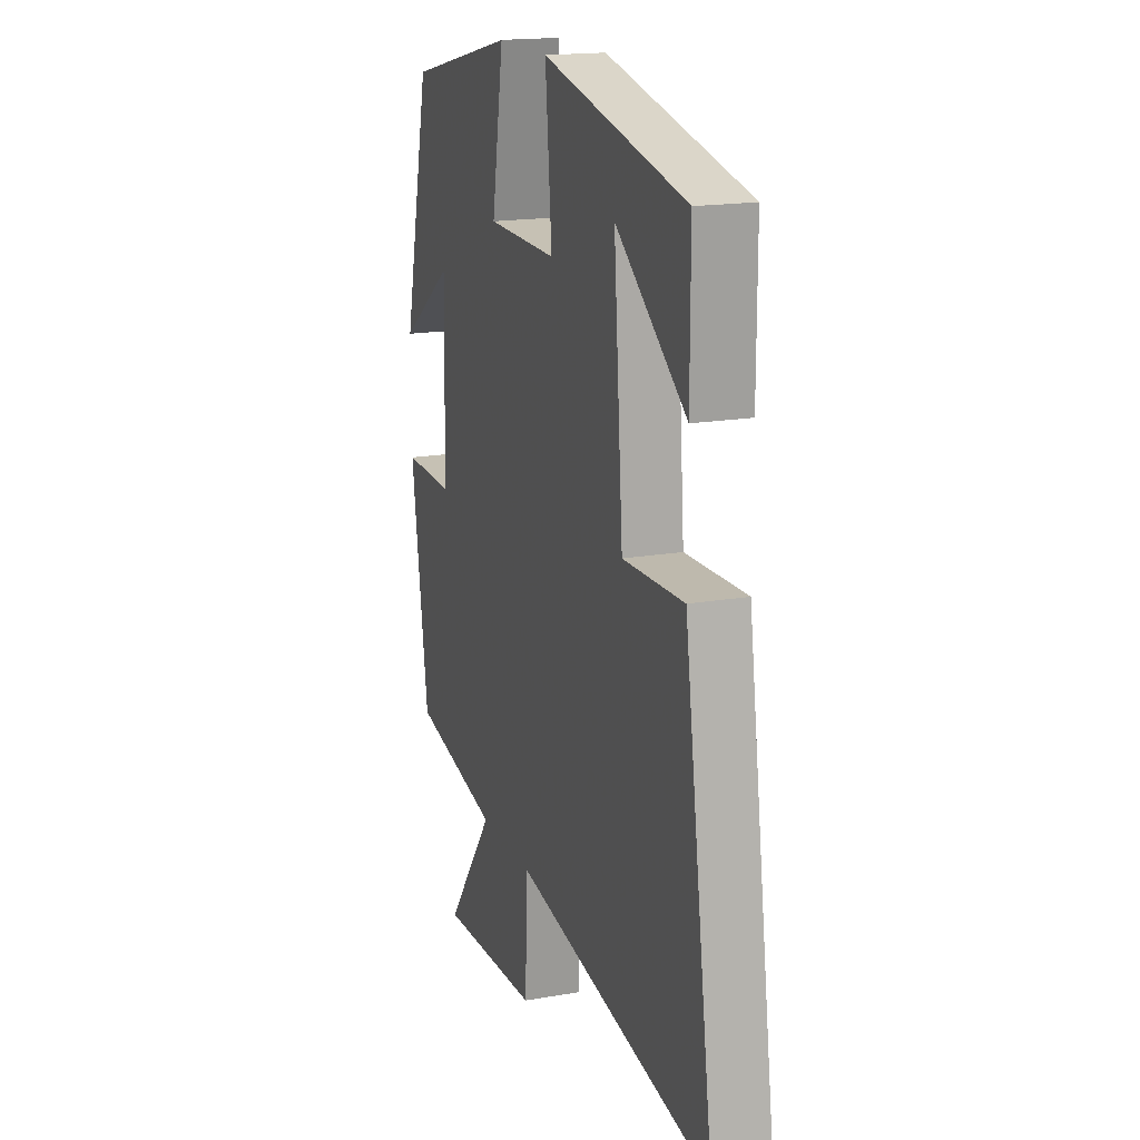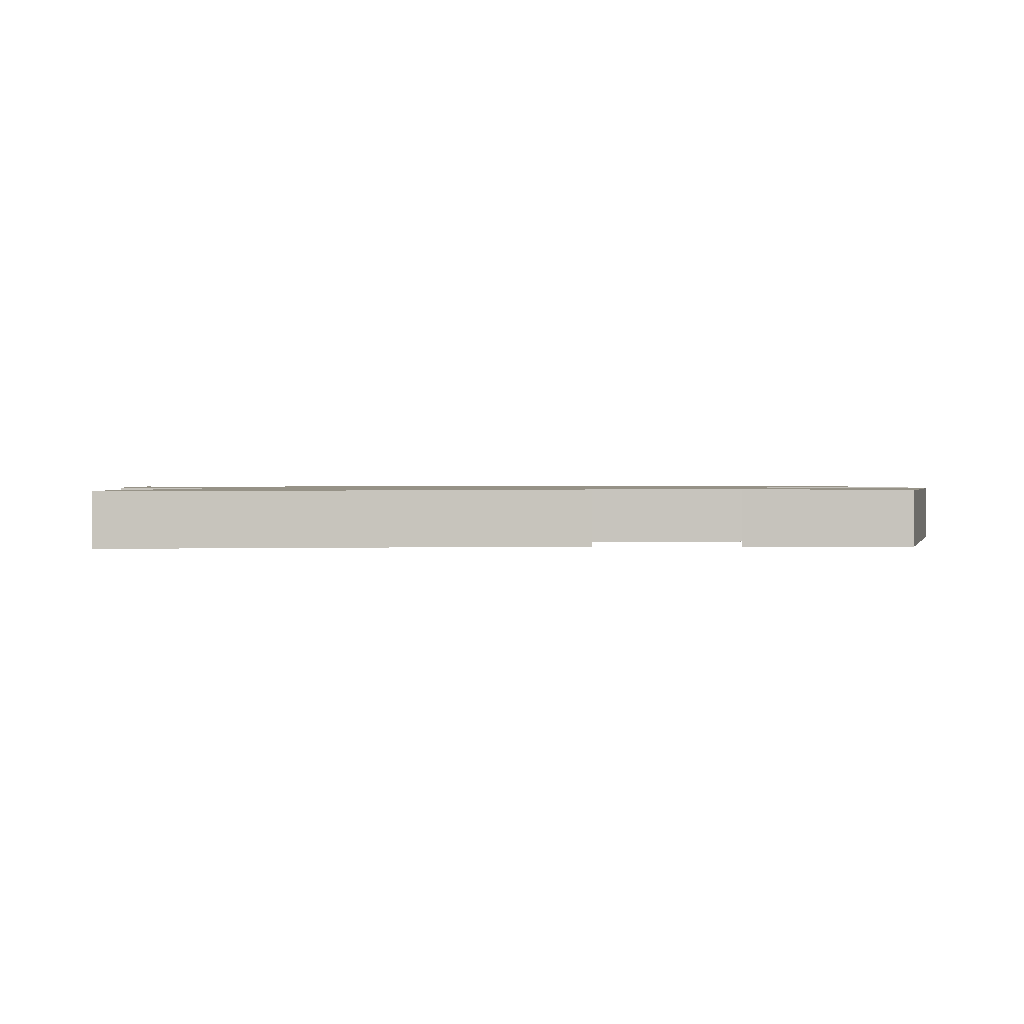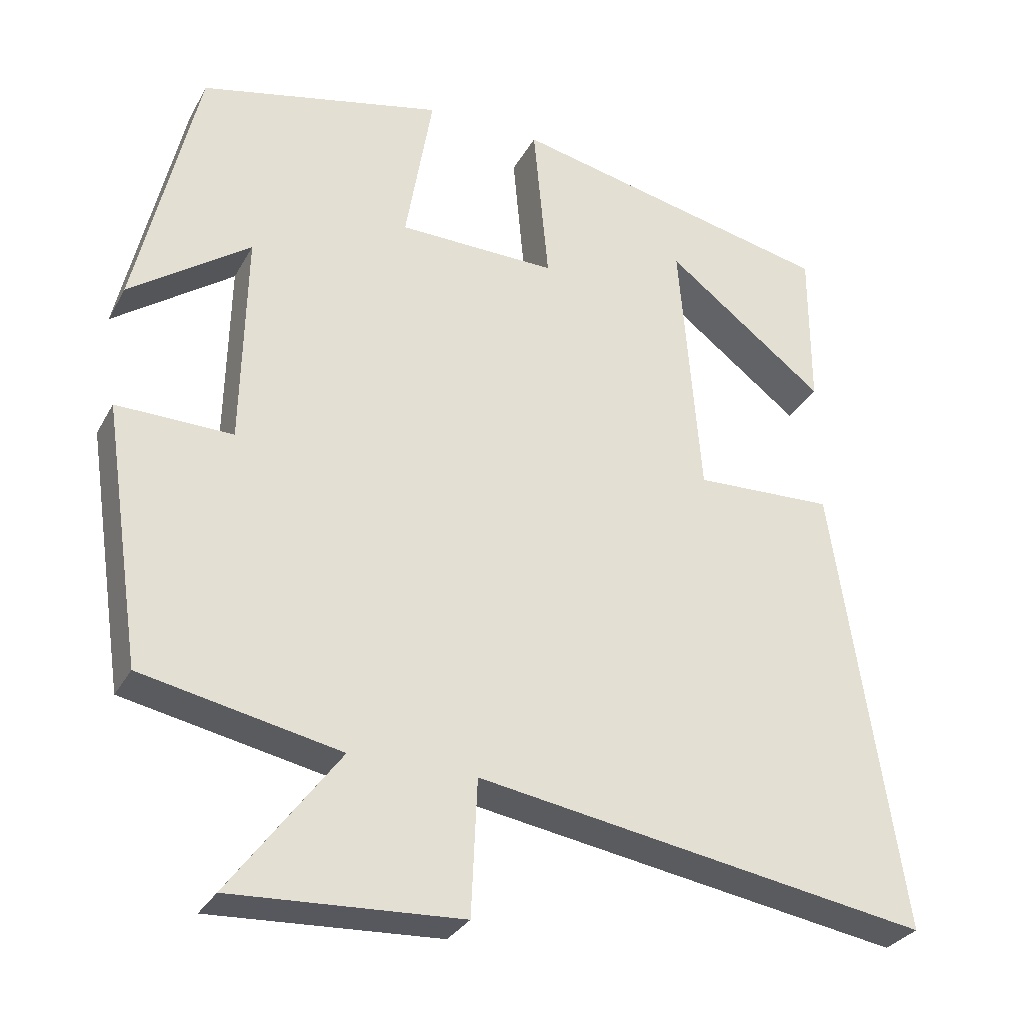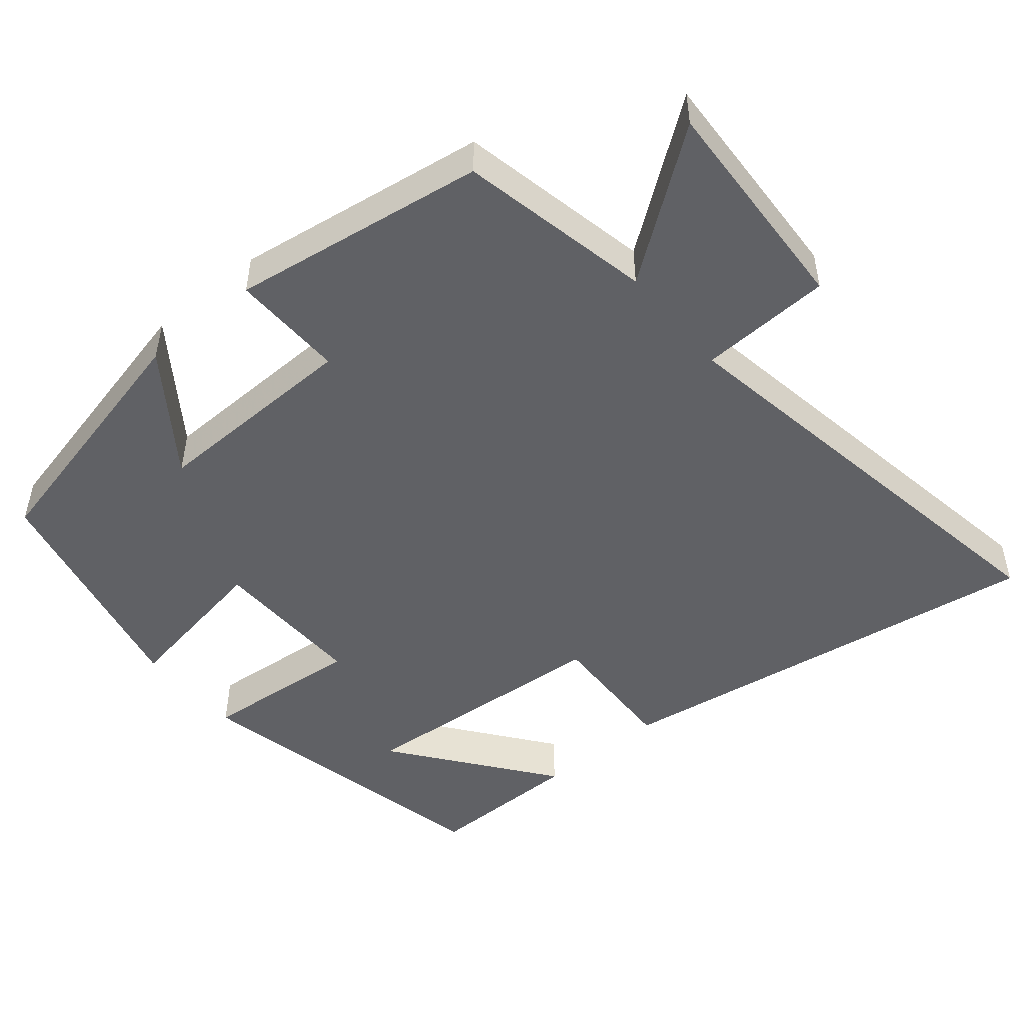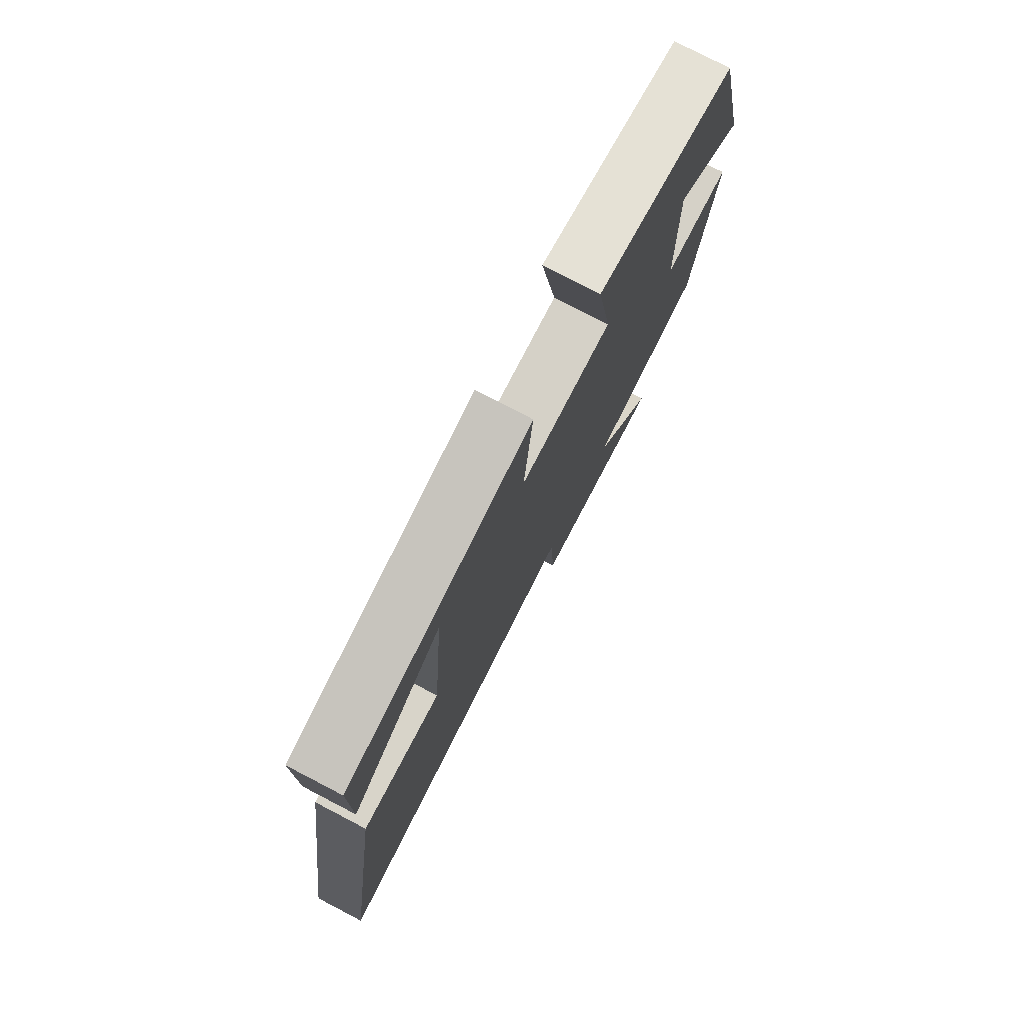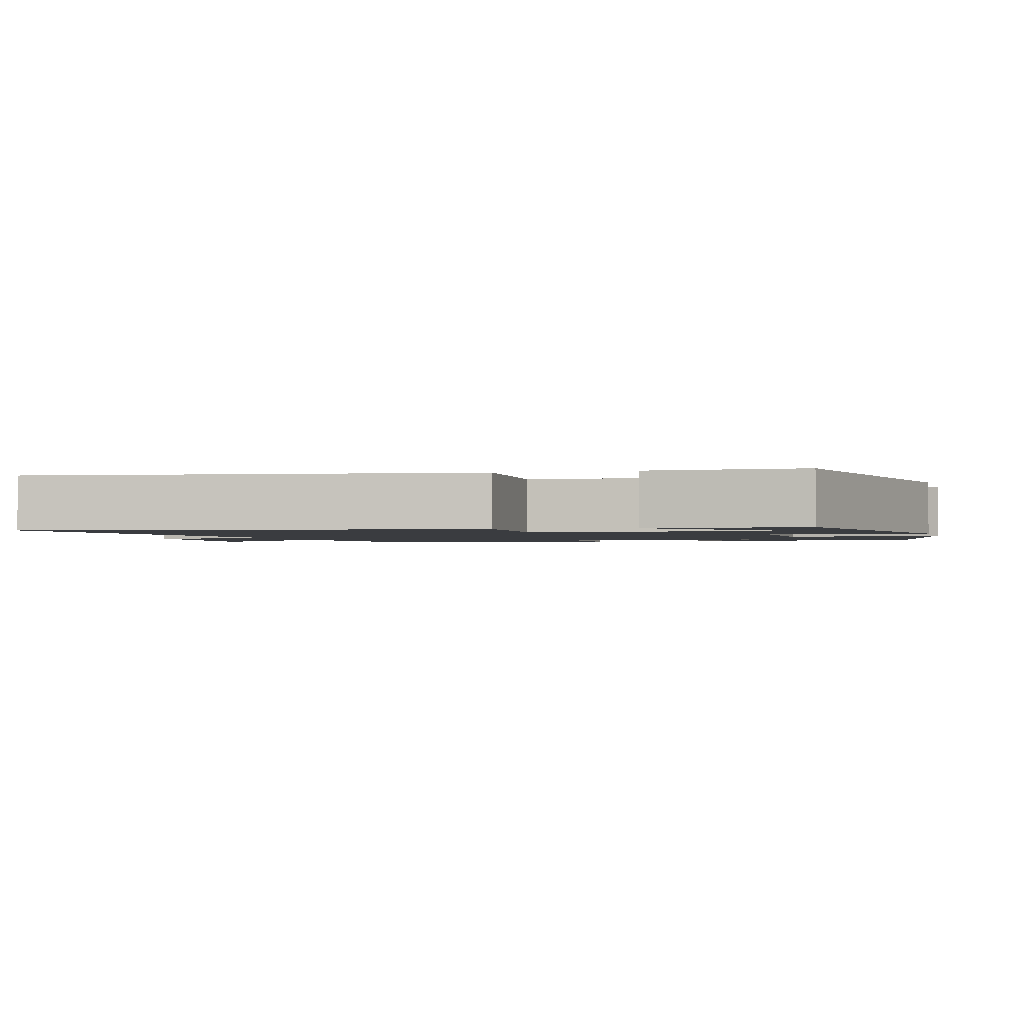
<metadata>
{"format":"obj","ext":"obj","renderer":"f3d","projection":"perspective","resolution":1024,"background":"white","views":[{"elev":17.5,"azim":-109.2,"up":"+Z"},{"elev":1.0,"azim":-89.5,"up":"+Y"},{"elev":-30.4,"azim":155.7,"up":"+Z"},{"elev":-48.7,"azim":129.8,"up":"+Y"},{"elev":77.5,"azim":-62.5,"up":"+Z"},{"elev":-1.7,"azim":-74.2,"up":"+Y"}]}
</metadata>
<code>
v -0.5 0.07 0.405
v -0.064 0.07 0.5
v -0.084 0.07 0.281
v 0.128 0.07 0.285
v 0.092 0.07 0.5
v 0.418 0.07 0.426
v 0.5 0.07 0.072
v 0.339 0.07 0.187
v 0.345 0.07 -0.101
v 0.5 0.07 -0.098
v 0.448 0.07 -0.446
v 0.183 0.07 -0.5
v 0.329 0.07 -0.697
v 0.023 0.07 -0.681
v 0.015 0.07 -0.5
v -0.591 0.07 -0.599
v -0.5 0.07 0.005
v -0.314 0.07 -0.002
v -0.286 0.07 0.354
v -0.5 0.07 0.191
v -0.5 0 0.405
v -0.064 0 0.5
v -0.084 0 0.281
v 0.128 0 0.285
v 0.092 0 0.5
v 0.418 0 0.426
v 0.5 0 0.072
v 0.339 0 0.187
v 0.345 0 -0.101
v 0.5 0 -0.098
v 0.448 0 -0.446
v 0.183 0 -0.5
v 0.329 0 -0.697
v 0.023 0 -0.681
v 0.015 0 -0.5
v -0.591 0 -0.599
v -0.5 0 0.005
v -0.314 0 -0.002
v -0.286 0 0.354
v -0.5 0 0.191
f 19 20 1
f 15 16 17 18
f 15 18 19
f 12 13 14 15
f 12 15 19
f 9 10 11 12
f 8 9 12
f 5 6 7 8
f 4 5 8
f 3 4 8 12
f 19 1 2
f 19 2 3
f 3 12 19
f 21 40 39
f 38 37 36 35
f 39 38 35
f 35 34 33 32
f 39 35 32
f 32 31 30 29
f 32 29 28
f 28 27 26 25
f 28 25 24
f 32 28 24 23
f 22 21 39
f 23 22 39
f 39 32 23
f 1 21 22 2
f 2 22 23 3
f 3 23 24 4
f 4 24 25 5
f 5 25 26 6
f 6 26 27 7
f 7 27 28 8
f 8 28 29 9
f 9 29 30 10
f 10 30 31 11
f 11 31 32 12
f 12 32 33 13
f 13 33 34 14
f 14 34 35 15
f 15 35 36 16
f 16 36 37 17
f 17 37 38 18
f 18 38 39 19
f 19 39 40 20
f 20 40 21 1

</code>
